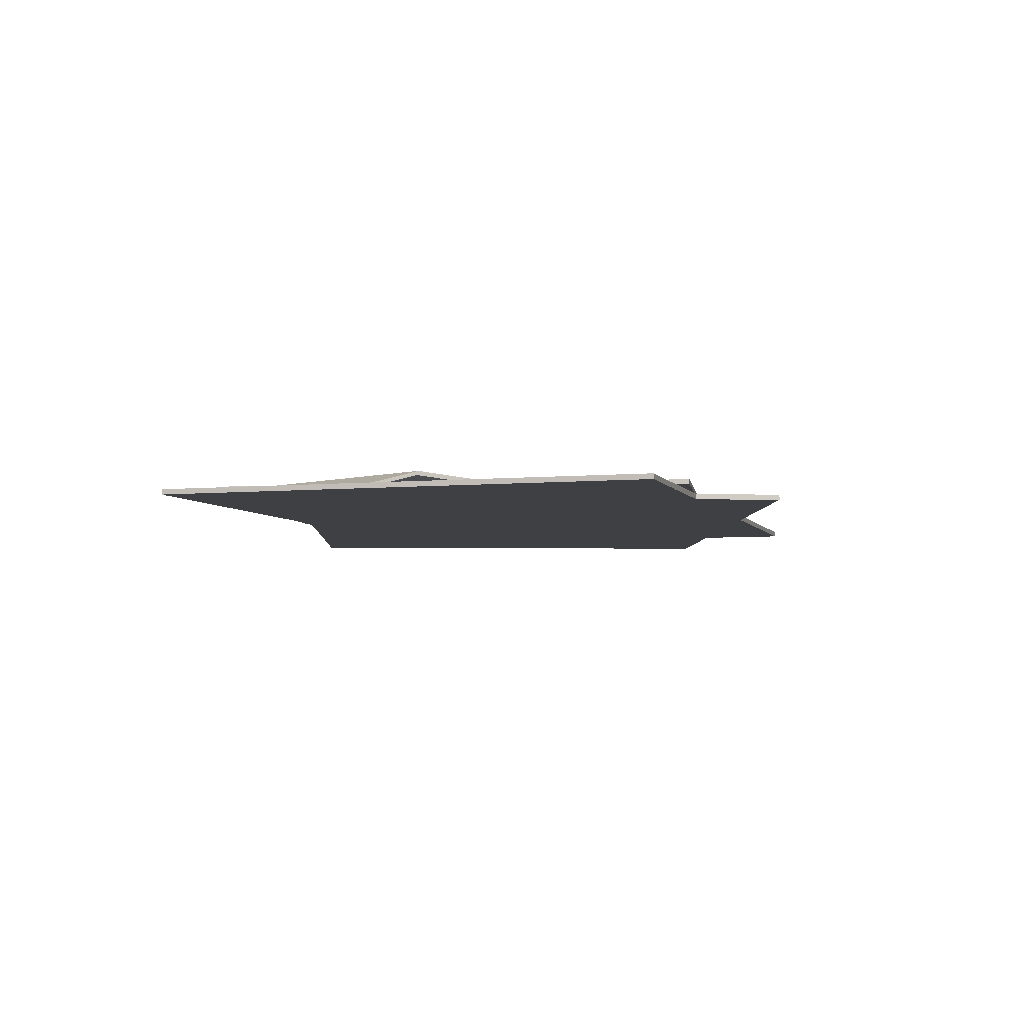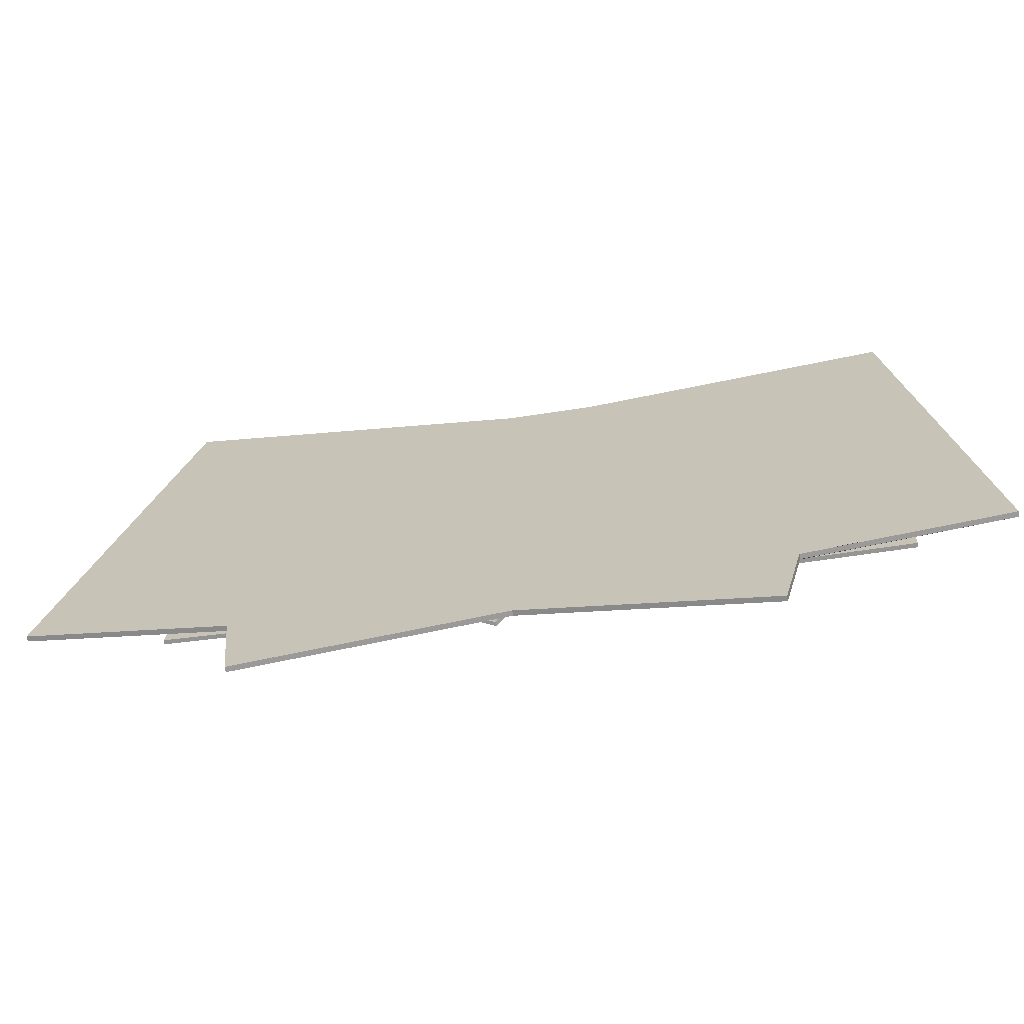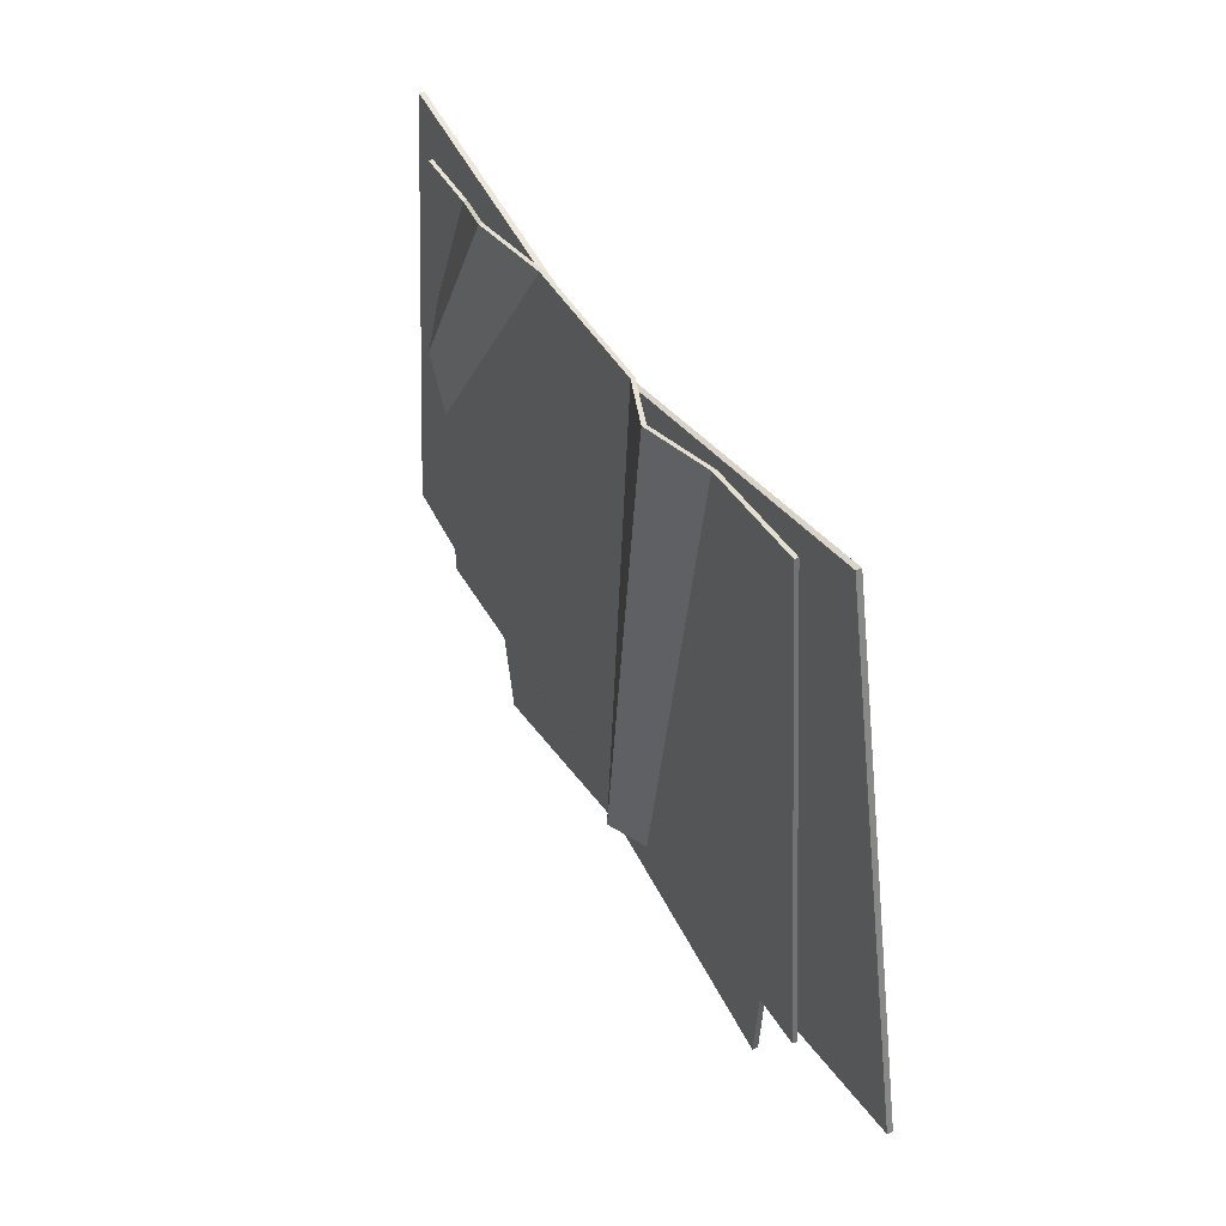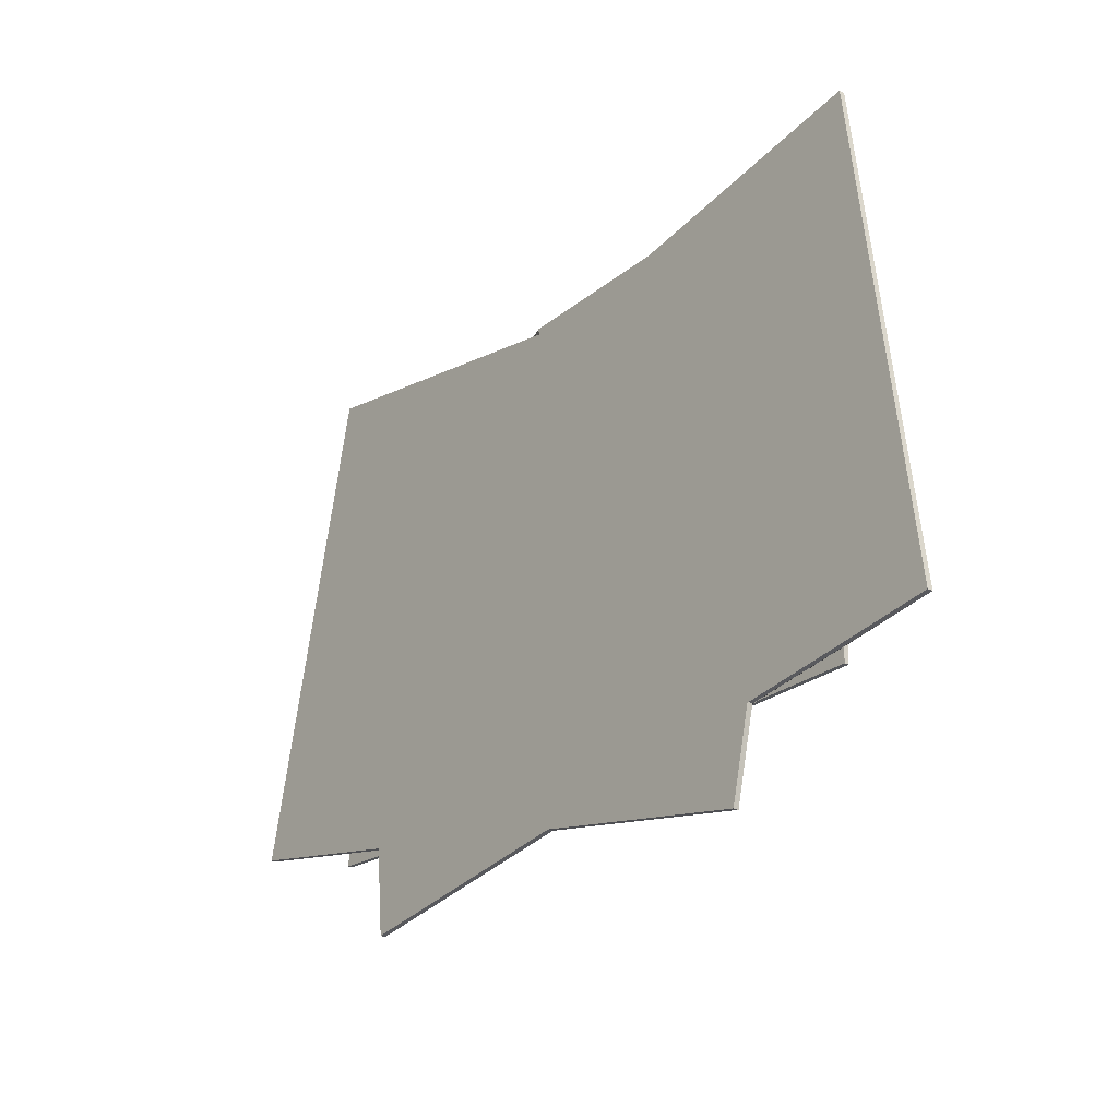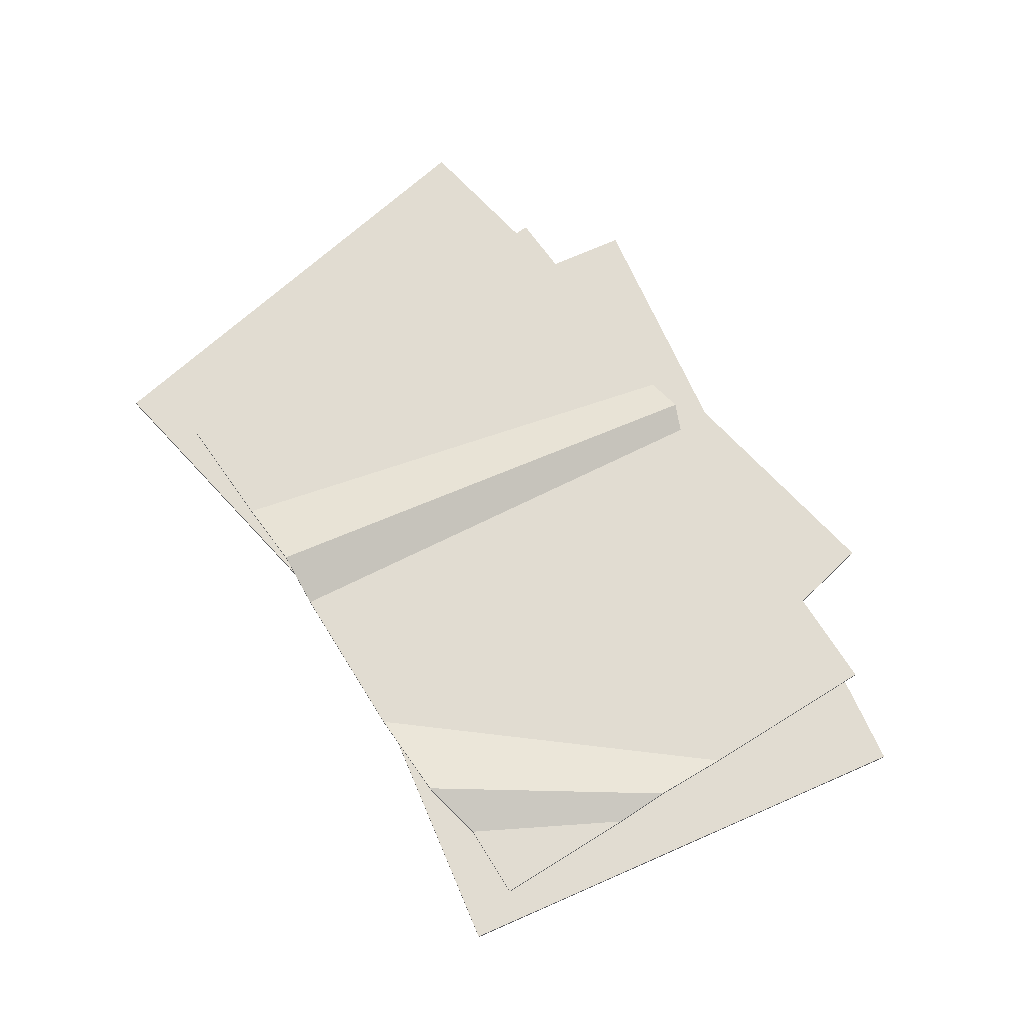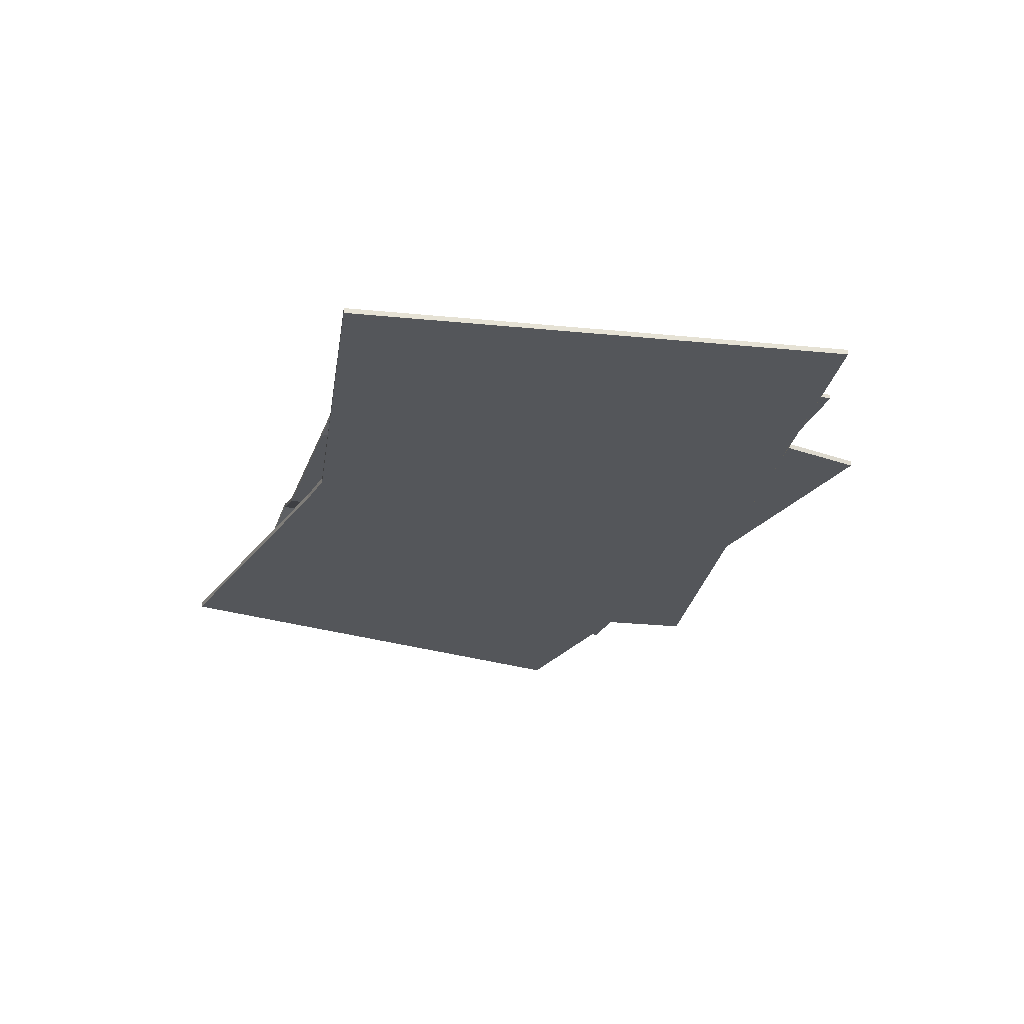
<metadata>
{"format":"obj","ext":"obj","renderer":"f3d","projection":"perspective","resolution":1024,"background":"white","views":[{"elev":-5.1,"azim":100.5,"up":"+Y"},{"elev":-68.0,"azim":9.3,"up":"+Z"},{"elev":42.1,"azim":-115.8,"up":"+Z"},{"elev":-27.2,"azim":52.3,"up":"+Z"},{"elev":69.0,"azim":60.0,"up":"+Y"},{"elev":-25.6,"azim":74.7,"up":"+Y"}]}
</metadata>
<code>
v -34.6 0.6513 34.16
v 47.26 0.6513 27.64
v -34.6 1.167 34.16
v 47.26 1.167 27.64
v -40.08 1.167 -25.63
v 45.36 1.167 -29.82
v -40.08 0.6513 -25.63
v 45.36 0.6513 -29.82
v -19.43 0.6513 32.77
v -19.3 1.167 32.75
v -7.344 1.167 -28.63
v -7.471 0.6513 -28.62
v -9.647 2.927 31.87
v -9.594 3.443 31.86
v -2.059 3.443 -29.12
v -2.112 2.927 -29.11
v -2.616 0.6513 31.85
v -2.66 1.167 31.85
v 1.015 1.167 -28.34
v 1.058 0.6513 -28.34
v 46.14 1.167 -6.432
v 46.14 0.6513 -6.459
v 18.04 0.6513 31.16
v 18.06 1.167 31.16
v 46.46 2.71 2.964
v 46.46 2.194 3.109
v 29.99 2.194 30.22
v 29.89 2.71 30.22
v 46.66 1.167 9.691
v 46.68 0.6513 10.02
v 37.93 0.6513 27.95
v 37.75 1.167 27.96
v -38.21 8e-06 24.27
v 50.35 8e-06 34.24
v -31.46 8e-06 -36.68
v 57.14 8e-06 -26.83
v 12.89 0 -31.66
v 5.829 8e-06 28.93
v -43.61 8e-06 39.78
v -57.14 8e-06 -20.16
v 29.82 8e-06 -39.78
v -0.1318 8e-06 29.97
v -32.57 8e-06 -25.69
v -0.447 8e-06 28.46
v 0.304 8e-06 -33.12
v 32.4 0 -29.45
v -32.57 0.6513 -25.69
v 0.304 0.6513 -33.12
v -31.46 0.6513 -36.68
v 5.829 0.6513 28.93
v 12.89 0.6513 -31.66
v 50.35 0.6513 34.24
v 57.14 0.6513 -26.83
v 32.4 0.6513 -29.45
v 29.82 0.6513 -39.78
v -43.61 0.6513 39.78
v -0.1318 0.6513 29.97
v -0.447 0.6513 28.46
v -38.21 0.6513 24.27
v -57.14 0.6513 -20.16
f 1 9 10 3
f 3 10 11 5
f 5 11 12 7
f 7 12 9 1
f 2 30 29 4
f 7 1 3 5
f 10 9 13 14
f 11 10 14 15
f 12 11 15 16
f 9 12 16 13
f 14 13 17 18
f 15 14 18 19
f 16 15 19 20
f 13 16 20 17
f 18 17 23 24
f 19 18 24 21 6
f 20 19 6 8
f 17 20 8 22 23
f 21 22 8 6
f 24 23 27 28
f 21 24 28 25
f 23 22 26 27
f 25 26 22 21
f 28 27 31 32
f 25 28 32 29
f 27 26 30 31
f 29 30 26 25
f 32 31 2 4
f 29 32 4
f 31 30 2
f 47 48 49
f 51 50 52 53 54
f 55 51 54
f 47 60 59
f 60 56 59
f 57 58 56
f 56 58 59
f 50 58 57
f 47 58 50 51 48
f 48 51 55
f 59 58 47
f 43 35 45
f 37 46 36 34 38
f 41 46 37
f 43 33 40
f 40 33 39
f 42 39 44
f 39 33 44
f 38 42 44
f 43 45 37 38 44
f 45 41 37
f 33 43 44
f 45 35 49 48
f 35 43 47 49
f 38 34 52 50
f 34 36 53 52
f 36 46 54 53
f 46 41 55 54
f 39 42 57 56
f 43 40 60 47
f 40 39 56 60
f 42 38 50 57
f 41 45 48 55

</code>
